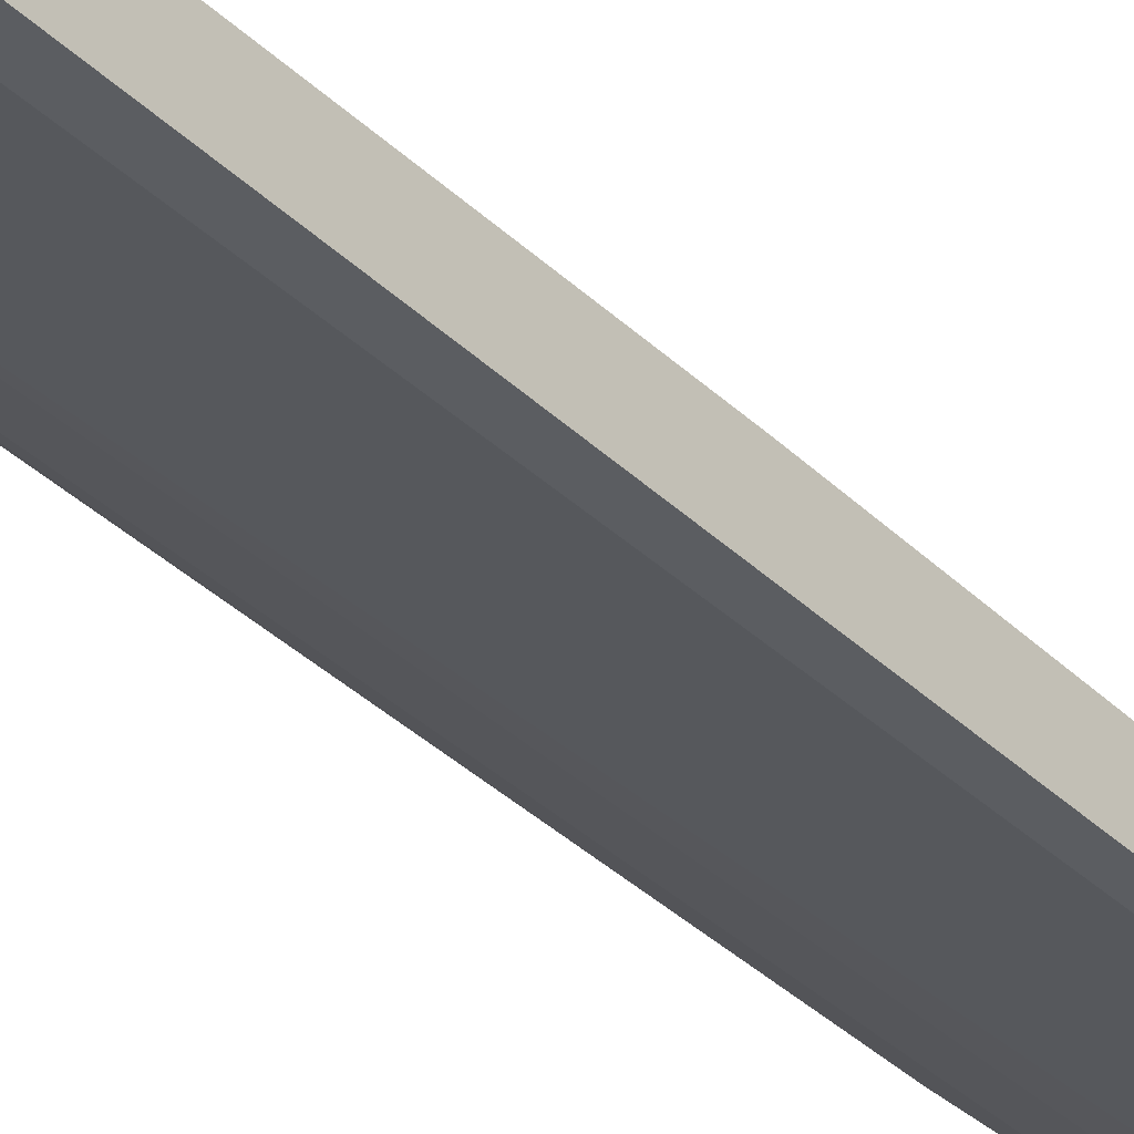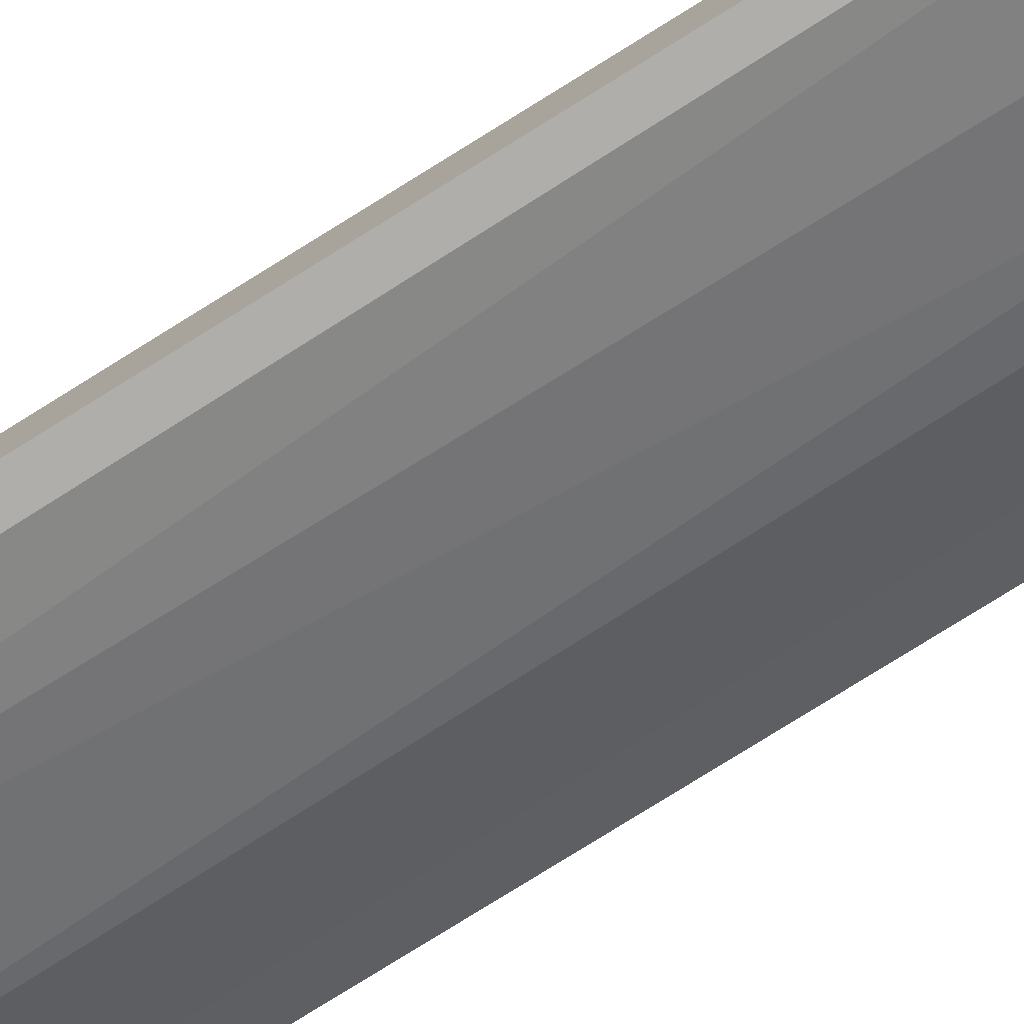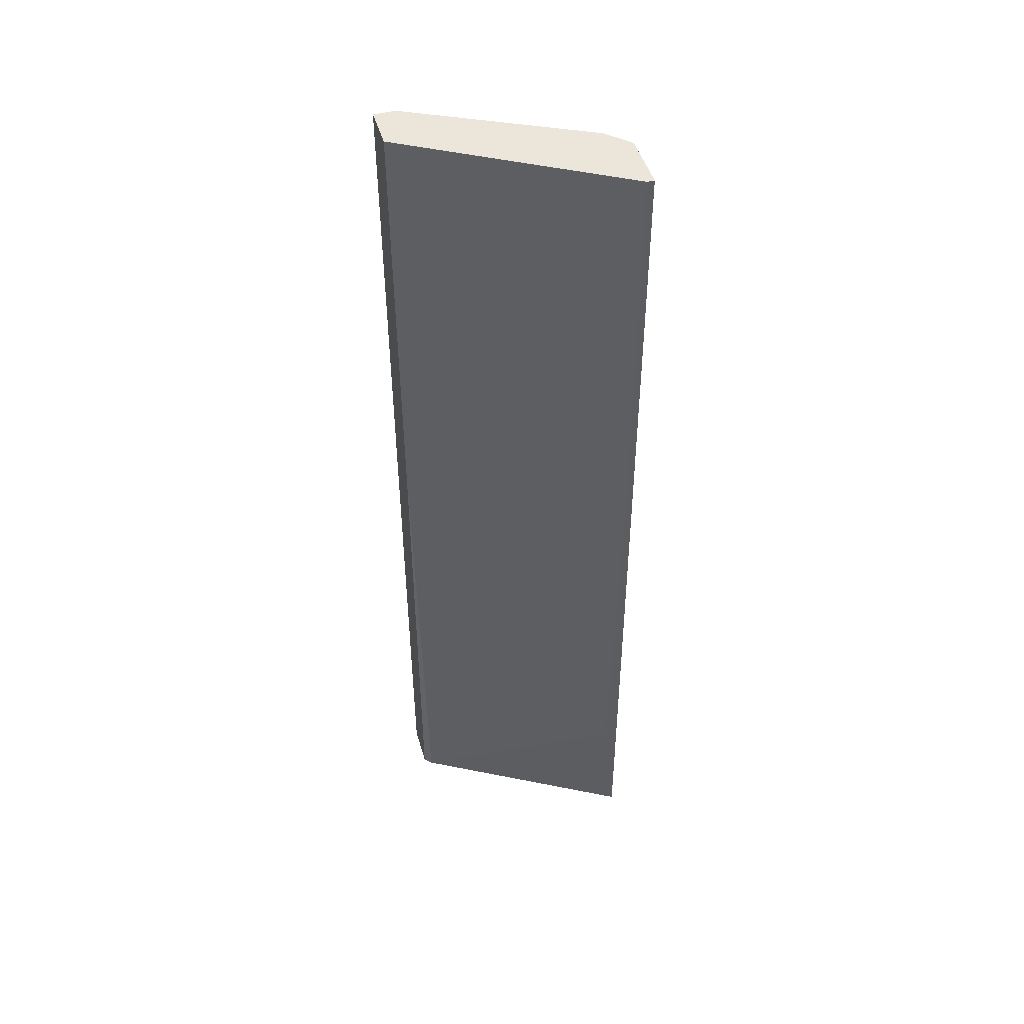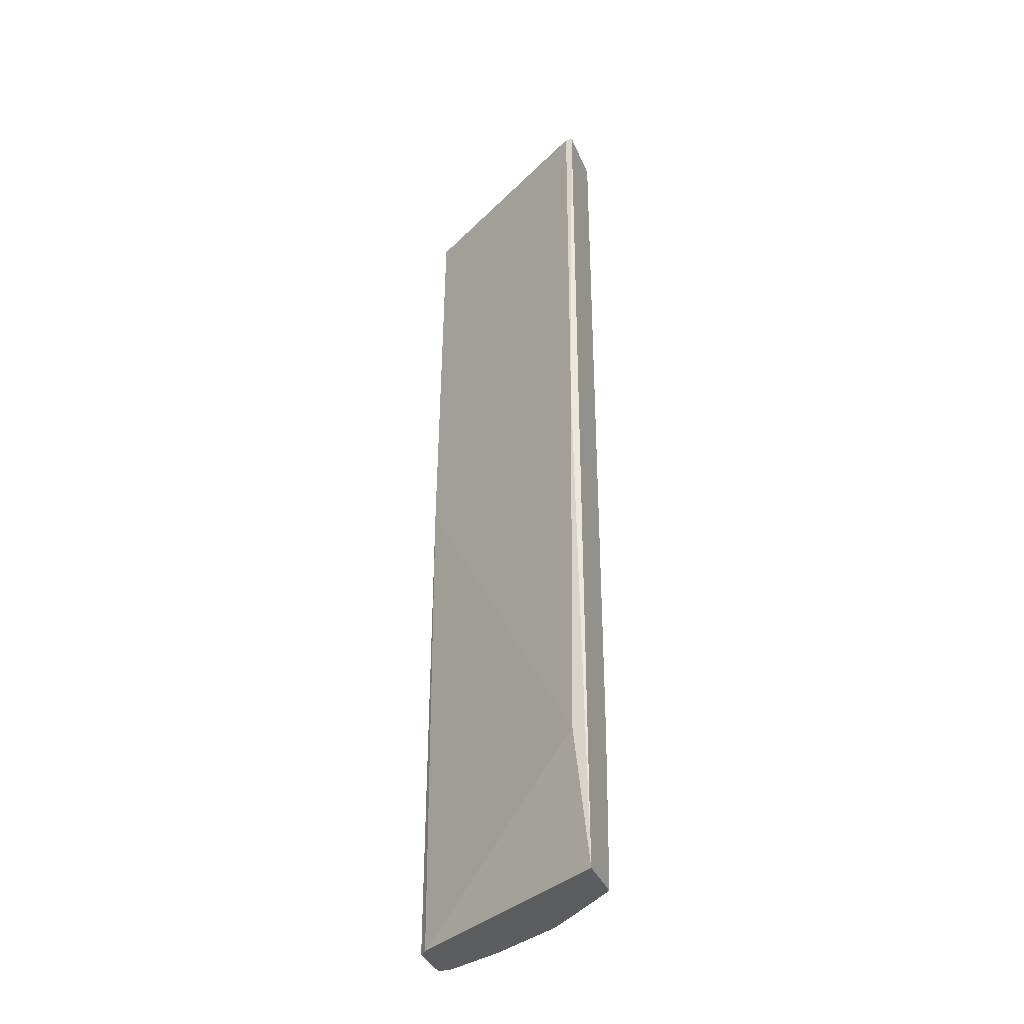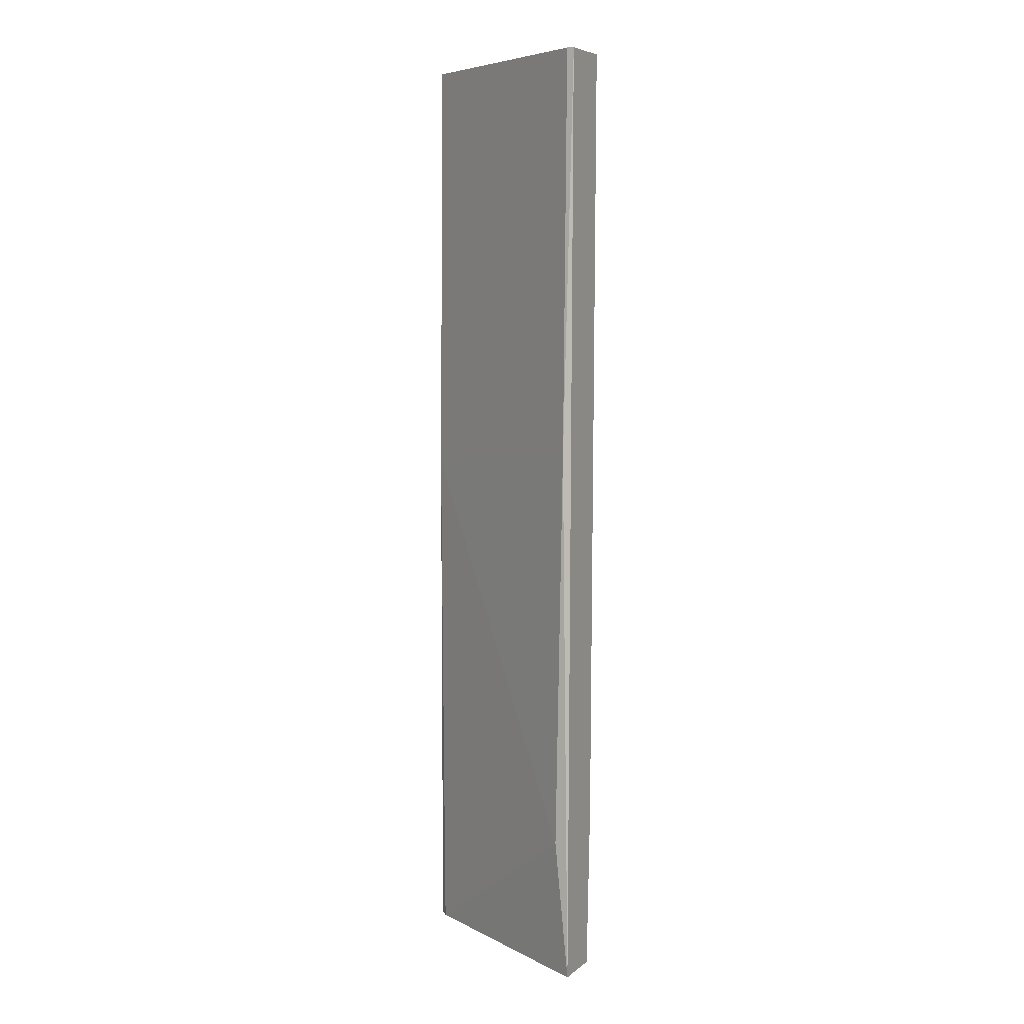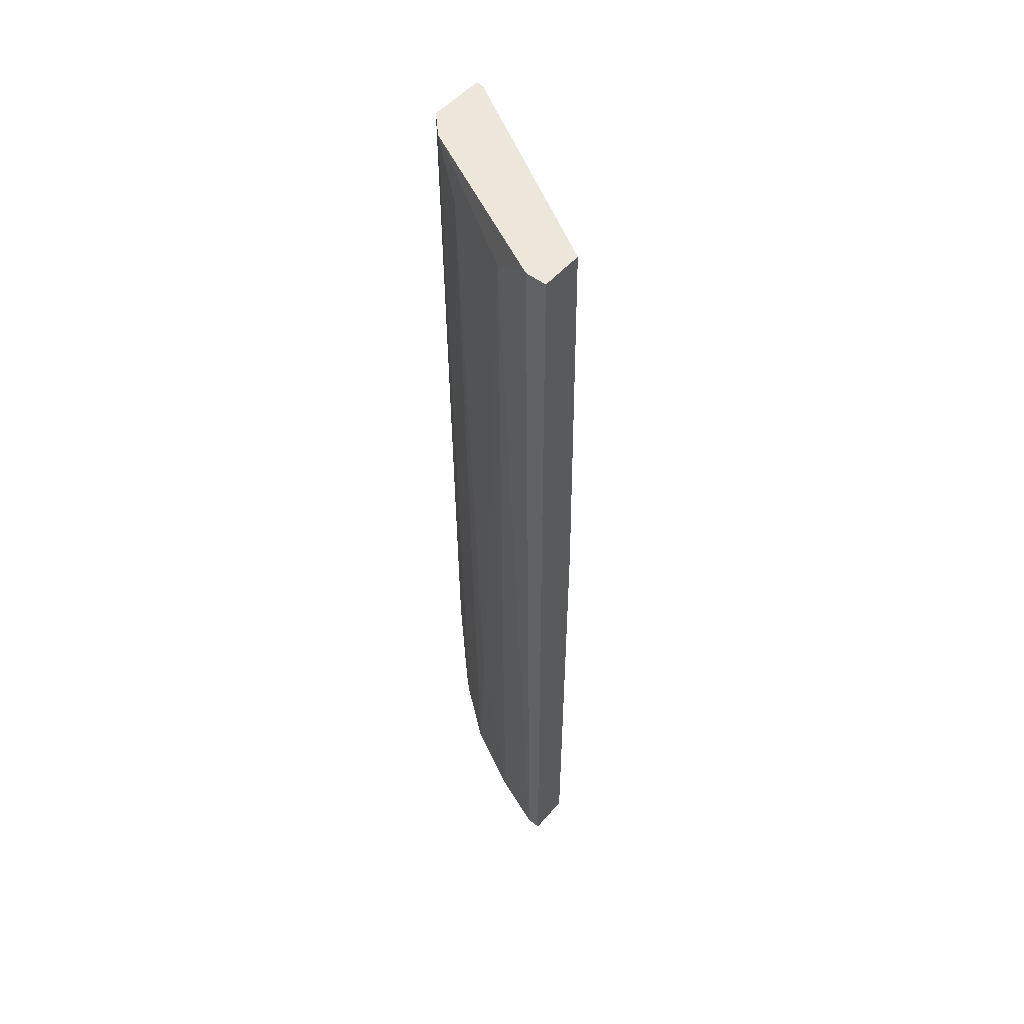
<metadata>
{"format":"obj","ext":"obj","renderer":"f3d","projection":"perspective","resolution":1024,"background":"white","views":[{"elev":-36.3,"azim":38.5,"up":"+Y"},{"elev":-77.5,"azim":121.9,"up":"+Y"},{"elev":47.5,"azim":163.9,"up":"+Z"},{"elev":-37.0,"azim":-159.0,"up":"+Z"},{"elev":6.5,"azim":-153.8,"up":"+Z"},{"elev":52.0,"azim":39.5,"up":"+Z"}]}
</metadata>
<code>
v -0.03714 -0.1071 0.01977
v -0.02996 -0.1075 0.06492
v -0.0422 -0.1003 0.06492
v -0.03039 -0.1067 0.008372
v -0.04262 -0.09992 0.008372
v -0.04136 -0.105 0.06492
v -0.03123 -0.11 0.06492
v -0.02996 -0.1096 0.008372
v -0.04262 -0.1029 0.008372
v -0.04178 -0.09992 0.01681
v -0.04262 -0.1037 0.06492
v -0.03418 -0.1084 0.008372
v -0.03376 -0.1092 0.06323
v -0.02996 -0.11 0.06492
v -0.02996 -0.1071 0.0396
v -0.04093 -0.1046 0.01006
v -0.03883 -0.1067 0.06281
v -0.03081 -0.1096 0.008372
v -0.04262 -0.1003 0.06492
v -0.0422 -0.09992 0.04087
v -0.0384 -0.1062 0.008372
v -0.04262 -0.1033 0.01809
v -0.02996 -0.1071 0.008372
f 19 3 20
f 11 3 19
f 5 11 19
f 3 2 20
f 15 8 23
f 10 5 20
f 2 15 20
f 15 10 20
f 5 19 20
f 6 11 22
f 9 12 21
f 16 9 21
f 1 17 21
f 17 16 21
f 11 9 22
f 16 6 22
f 9 16 22
f 8 4 23
f 13 12 18
f 12 1 21
f 7 13 18
f 4 10 15
f 8 7 18
f 12 8 18
f 4 15 23
f 2 6 7
f 5 4 8
f 5 8 9
f 4 5 10
f 6 3 11
f 5 9 11
f 9 8 12
f 2 3 6
f 1 12 13
f 2 7 14
f 8 2 14
f 7 8 14
f 2 8 15
f 1 13 17
f 13 6 17
f 6 16 17
f 7 6 13

</code>
